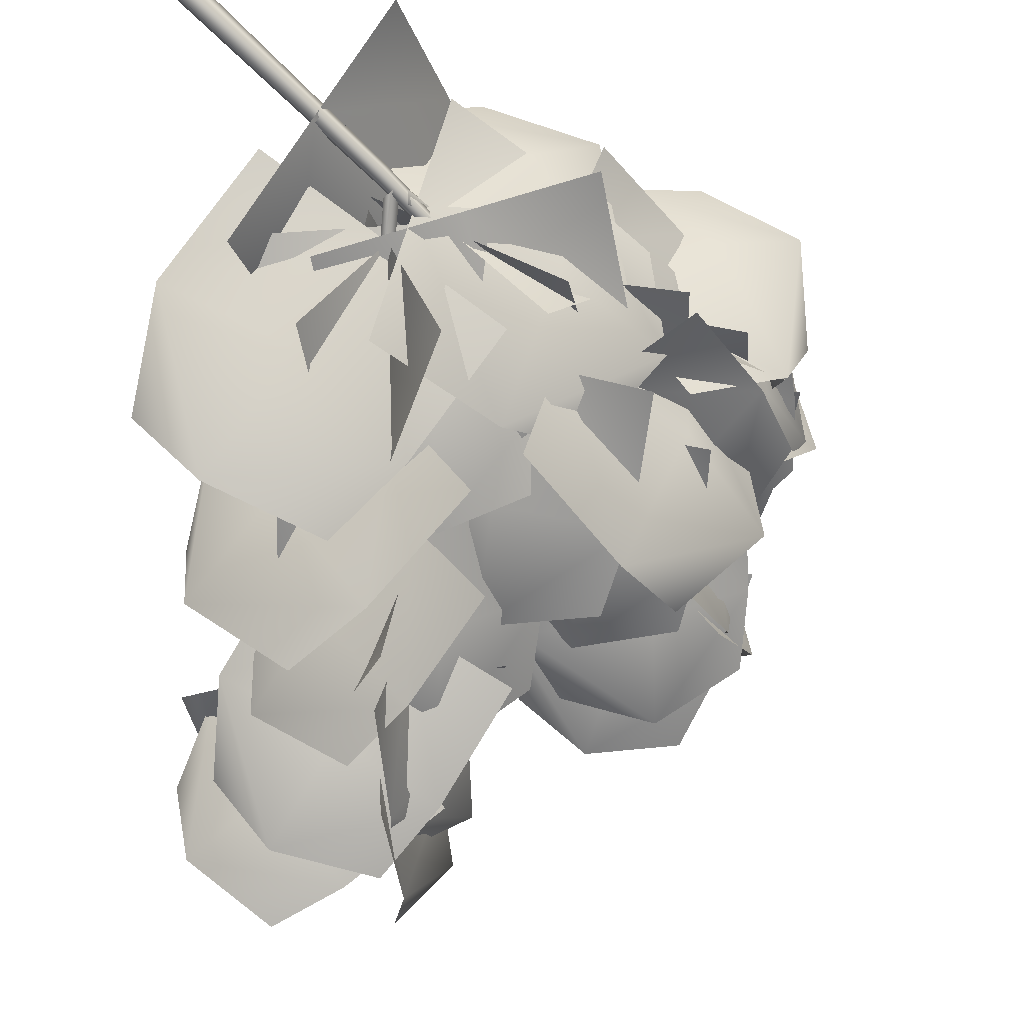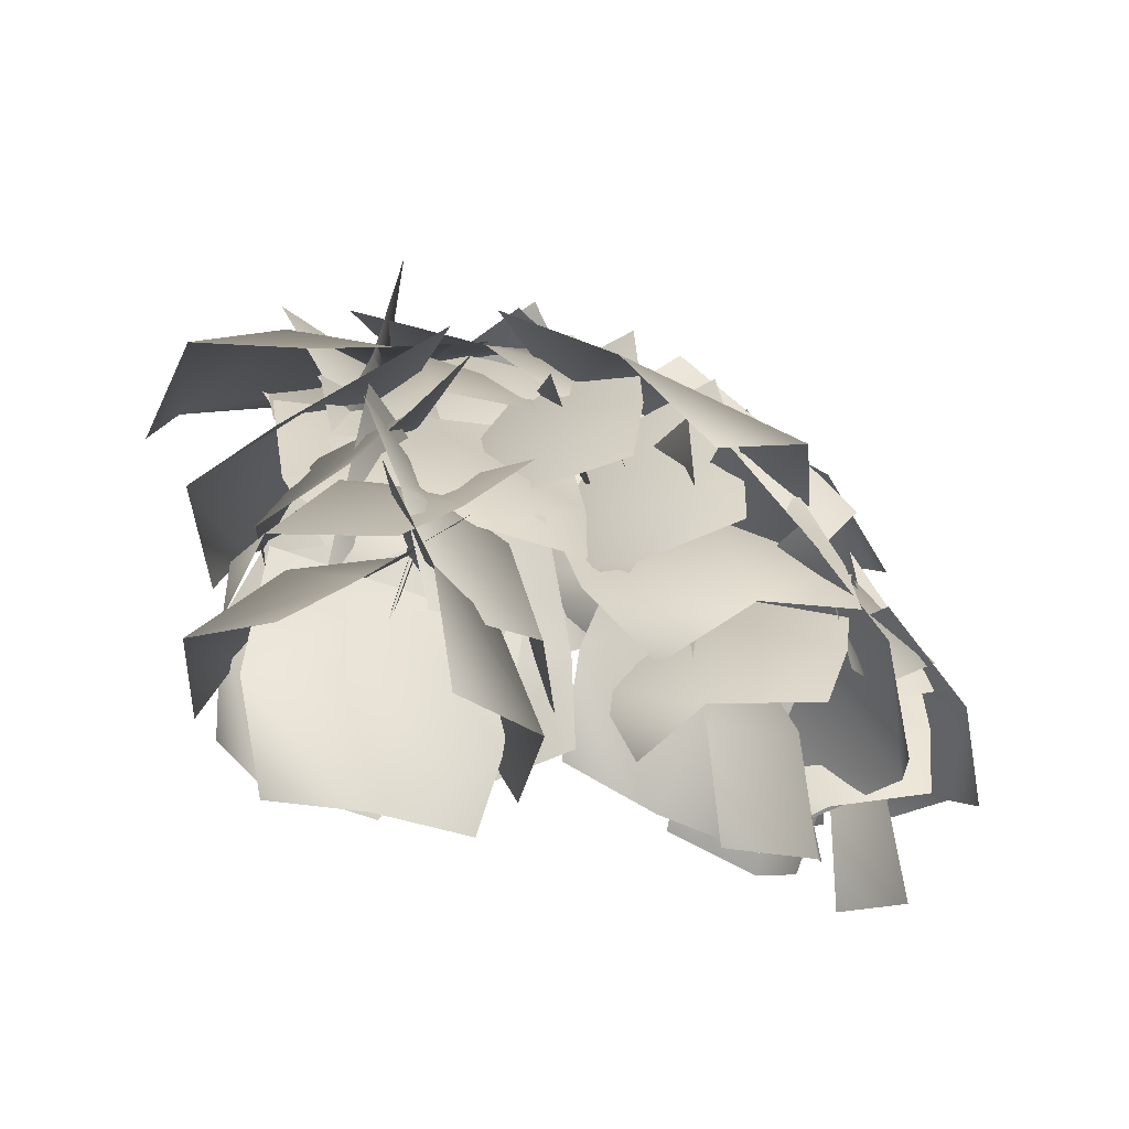
<metadata>
{"format":"obj","ext":"obj","renderer":"f3d","projection":"perspective","resolution":1024,"background":"white","views":[{"elev":-16.5,"azim":163.2,"up":"+Z"},{"elev":-10.3,"azim":-177.8,"up":"+Y"}]}
</metadata>
<code>
o Branch.003_Plane.107
v -2.427 2.616 -1.808
v -2.886 2.377 -2.158
v -2.66 2.478 -2.624
v -2.164 2.86 -2.394
v -2.872 2.528 -2.433
v -2.301 2.733 -2.091
v -2.71 2.456 -2.002
v -2.447 2.7 -2.588
v -2.62 2.694 -2.25
v -2.759 2.453 -1.641
v -3.143 2.074 -1.754
v -3.01 1.995 -2.194
v -2.63 2.445 -2.235
v -3.184 2.085 -2.028
v -2.697 2.449 -1.927
v -2.992 2.218 -1.689
v -2.863 2.209 -2.282
v -2.979 2.316 -1.987
v -2.426 2.673 -1.539
v -2.848 2.404 -1.772
v -2.646 2.346 -2.189
v -2.184 2.7 -2.095
v -2.829 2.454 -2.045
v -2.309 2.686 -1.807
v -2.687 2.502 -1.661
v -2.445 2.529 -2.217
v -2.595 2.628 -1.934
v -1.731 2.759 -1.625
v -2.191 2.434 -1.356
v -2.54 2.494 -1.747
v -2.196 2.949 -2.093
v -2.458 2.548 -1.474
v -1.955 2.851 -1.851
v -1.993 2.549 -1.45
v -2.458 2.739 -1.919
v -2.219 2.76 -1.625
v -1.692 2.705 -1.705
v -1.995 2.162 -1.749
v -2.377 2.335 -2.07
v -2.232 2.984 -2.026
v -2.294 2.234 -1.811
v -1.952 2.84 -1.86
v -1.854 2.364 -1.728
v -2.394 2.643 -2.049
v -2.152 2.554 -1.772
v -2.314 2.974 -1.747
v -2.521 2.602 -2.203
v -2.048 2.409 -2.337
v -1.682 2.83 -1.972
v -2.281 2.569 -2.402
v -2.01 2.905 -1.855
v -2.461 2.746 -2.011
v -1.828 2.602 -2.236
v -2.146 2.797 -2.169
v -2.216 2.745 -1.638
v -2.411 2.299 -1.444
v -2.538 2.129 -1.833
v -2.455 2.591 -2.139
v -2.595 2.22 -1.615
v -2.331 2.671 -1.879
v -2.321 2.476 -1.505
v -2.56 2.322 -2.007
v -2.513 2.479 -1.734
v -2.586 2.807 -1.945
v -2.699 2.32 -2.248
v -2.293 2.076 -2.109
v -2.004 2.556 -1.836
v -2.439 2.198 -2.303
v -2.306 2.686 -1.892
v -2.677 2.516 -2.126
v -2.095 2.266 -2.017
v -2.348 2.476 -2.151
v -2.3 2.476 -1.606
v -2.839 2.25 -1.423
v -3.089 2.332 -1.869
v -2.625 2.695 -2.155
v -3.052 2.392 -1.593
v -2.456 2.582 -1.87
v -2.614 2.324 -1.48
v -2.94 2.544 -2.028
v -2.764 2.55 -1.701
v -2.349 2.424 -1.694
v -2.744 2.048 -1.607
v -3.032 2.199 -1.941
v -2.746 2.699 -2.063
v -2.98 2.164 -1.692
v -2.54 2.556 -1.872
v -2.573 2.182 -1.634
v -2.969 2.458 -2.003
v -2.779 2.398 -1.734
v -2.787 2.668 -1.973
v -2.941 2.184 -2.103
v -2.588 1.975 -1.935
v -2.279 2.431 -1.834
v -2.72 2.042 -2.128
v -2.542 2.554 -1.906
v -2.9 2.381 -2.05
v -2.392 2.144 -1.911
v -2.61 2.311 -2.072
v -2.433 2.487 -1.67
v -2.536 1.976 -1.619
v -2.748 1.93 -2.005
v -2.784 2.475 -2.128
v -2.753 1.931 -1.762
v -2.602 2.481 -1.891
v -2.478 2.175 -1.628
v -2.829 2.164 -2.085
v -2.723 2.224 -1.791
v -2.505 2.408 -1.716
v -2.742 2.059 -1.374
v -3.071 1.921 -1.664
v -2.975 2.321 -2.074
v -3.003 2.042 -1.453
v -2.731 2.366 -1.888
v -2.63 2.193 -1.499
v -3.1 2.106 -1.858
v -2.895 2.254 -1.646
v -2.986 2.429 -1.793
v -3.176 2.009 -2.087
v -2.762 1.841 -2.207
v -2.443 2.291 -2.014
v -2.981 1.952 -2.272
v -2.724 2.363 -1.9
v -3.118 2.174 -1.959
v -2.576 2.036 -2.18
v -2.861 2.2 -2.132
v -2.919 2.366 -1.691
v -2.945 1.924 -1.436
v -2.74 1.686 -1.733
v -2.736 2.063 -2.128
v -2.939 1.739 -1.614
v -2.831 2.22 -1.902
v -2.934 2.108 -1.519
v -2.751 1.805 -1.957
v -2.94 1.976 -1.779
v -3.027 2.086 -1.712
v -2.862 1.604 -1.754
v -2.546 1.687 -2.037
v -2.688 2.204 -2.145
v -2.755 1.586 -1.987
v -2.863 2.142 -1.92
v -2.933 1.79 -1.718
v -2.594 1.908 -2.152
v -2.854 1.857 -1.991
v -3.132 2.179 -1.926
v -3.151 1.758 -2.215
v -2.738 1.644 -2.159
v -2.574 2.103 -1.914
v -2.912 1.72 -2.302
v -2.863 2.142 -1.92
v -3.163 1.922 -2.097
v -2.605 1.846 -2.084
v -2.881 1.968 -2.156
v -2.675 2.084 -1.727
v -3.014 1.731 -1.545
v -3.296 1.757 -1.884
v -3.069 2.205 -2.128
v -3.247 1.794 -1.649
v -2.865 2.143 -1.92
v -2.865 1.861 -1.607
v -3.259 1.981 -2.008
v -3.077 2.013 -1.75
v -2.956 2.092 -1.653
v -3.084 1.598 -1.635
v -2.941 1.498 -2.031
v -2.848 2.009 -2.199
v -3.122 1.525 -1.879
v -2.904 2.052 -1.917
v -3.031 1.793 -1.623
v -2.924 1.71 -2.169
v -3.067 1.807 -1.911
v -2.808 2.082 -2.166
v -2.894 1.595 -2.295
v -2.661 1.601 -2.659
v -2.58 2.141 -2.677
v -2.872 1.584 -2.551
v -2.698 2.11 -2.412
v -2.862 1.782 -2.225
v -2.634 1.841 -2.736
v -2.837 1.867 -2.502
v -2.529 2.099 -2.185
v -2.867 1.7 -2.174
v -3.072 1.801 -2.552
v -2.838 2.303 -2.625
v -3.077 1.779 -2.31
v -2.678 2.197 -2.397
v -2.72 1.846 -2.168
v -3.029 2.05 -2.608
v -2.909 2.022 -2.315
v -2.963 2.226 -2.444
v -2.884 1.891 -2.821
v -2.483 1.779 -2.701
v -2.417 2.168 -2.323
v -2.629 1.883 -2.857
v -2.7 2.198 -2.386
v -2.935 2.019 -2.673
v -2.388 1.961 -2.552
v -2.652 2.088 -2.655
v -2.891 2.086 -2.267
v -2.679 1.636 -2.383
v -2.319 1.797 -2.559
v -2.48 2.319 -2.572
v -2.524 1.68 -2.583
v -2.693 2.198 -2.414
v -2.772 1.805 -2.322
v -2.361 2.038 -2.626
v -2.644 1.94 -2.546
v -2.815 2.356 -2.157
v -2.856 1.863 -2.026
v -2.573 1.714 -2.317
v -2.517 2.177 -2.6
v -2.796 1.729 -2.237
v -2.672 2.27 -2.371
v -2.844 2.063 -2.059
v -2.546 1.885 -2.502
v -2.783 1.999 -2.337
v -2.861 2.445 -2.243
v -2.969 2.111 -2.663
v -2.53 1.984 -2.739
v -2.28 2.375 -2.383
v -2.74 2.105 -2.815
v -2.581 2.411 -2.31
v -2.946 2.238 -2.489
v -2.364 2.169 -2.629
v -2.663 2.311 -2.598
v -2.509 2.322 -2.04
v -2.866 1.917 -2.104
v -2.953 1.998 -2.548
v -2.677 2.507 -2.582
v -3.031 1.994 -2.308
v -2.59 2.411 -2.301
v -2.715 2.065 -2.064
v -2.883 2.251 -2.606
v -2.852 2.241 -2.278
v -2.357 2.483 -1.998
v -2.424 1.972 -2.093
v -2.544 2.018 -2.518
v -2.6 2.575 -2.513
v -2.6 1.957 -2.289
v -2.474 2.527 -2.246
v -2.383 2.169 -2.042
v -2.626 2.262 -2.557
v -2.591 2.249 -2.241
v -2.665 2.717 -2.294
v -2.725 2.319 -2.63
v -2.375 2.086 -2.491
v -2.155 2.481 -2.162
v -2.485 2.217 -2.665
v -2.419 2.603 -2.23
v -2.722 2.479 -2.497
v -2.212 2.244 -2.365
v -2.425 2.446 -2.488
v -2.402 2.694 -1.922
v -2.613 2.208 -1.768
v -2.585 2.006 -2.188
v -2.448 2.492 -2.493
v -2.728 2.099 -1.996
v -2.424 2.597 -2.197
v -2.522 2.403 -1.809
v -2.568 2.201 -2.38
v -2.633 2.377 -2.102
v -2.586 2.849 -2.01
v -2.996 2.423 -2.172
v -2.653 2.083 -2.357
v -2.132 2.478 -2.342
v -2.867 2.264 -2.402
v -2.367 2.67 -2.17
v -2.849 2.599 -2.09
v -2.394 2.228 -2.423
v -2.627 2.507 -2.344
v -2.476 2.856 -2.217
v -2.479 2.458 -2.643
v -2.092 2.2 -2.478
v -1.911 2.606 -2.04
v -2.203 2.361 -2.666
v -2.204 2.735 -2.132
v -2.5 2.618 -2.477
v -1.936 2.367 -2.3
v -2.171 2.595 -2.436
v -2.176 2.732 -1.857
v -2.368 2.246 -1.824
v -2.393 2.174 -2.26
v -2.288 2.7 -2.422
v -2.504 2.206 -2.046
v -2.23 2.717 -2.129
v -2.282 2.435 -1.819
v -2.394 2.403 -2.384
v -2.42 2.488 -2.078
v -2.237 2.862 -1.816
v -2.311 2.612 -2.383
v -1.806 2.474 -2.45
v -1.562 2.798 -1.921
v -2.033 2.638 -2.526
v -1.912 2.831 -1.867
v -2.305 2.705 -2.154
v -1.629 2.641 -2.259
v -1.969 2.803 -2.22
v -1.832 2.979 -1.393
v -2.167 2.476 -1.55
v -1.863 2.33 -1.956
v -1.487 2.88 -1.979
v -2.116 2.431 -1.856
v -1.666 2.931 -1.676
v -2.041 2.672 -1.465
v -1.697 2.573 -2.051
v -1.935 2.727 -1.799
v -2.005 2.825 -1.542
v -2.549 2.641 -1.784
v -2.385 2.623 -2.286
v -1.797 2.921 -2.189
v -2.551 2.744 -2.081
v -1.905 2.871 -1.854
v -2.34 2.702 -1.668
v -2.132 2.798 -2.315
v -2.247 2.877 -1.963
v -2.066 2.737 -1.681
v -2.294 2.333 -2.099
v -1.917 2.407 -2.461
v -1.631 2.937 -2.174
v -2.194 2.433 -2.379
v -1.857 2.833 -1.918
v -2.213 2.479 -1.916
v -1.779 2.679 -2.408
v -2.071 2.686 -2.167
v -1.794 2.637 -1.66
v -1.741 2.173 -2.073
v -1.753 2.478 -2.503
v -1.926 3.044 -2.197
v -1.877 2.275 -2.336
v -1.858 2.833 -1.918
v -1.749 2.343 -1.893
v -1.882 2.75 -2.431
v -1.938 2.545 -2.117
v -2.127 2.862 -2.105
v -1.759 2.721 -2.589
v -1.338 2.584 -2.302
v -1.565 2.801 -1.715
v -1.465 2.765 -2.49
v -1.856 2.833 -1.917
v -1.924 2.77 -2.411
v -1.362 2.709 -2.02
v -1.649 2.87 -2.208
v -2.083 2.605 -2.028
v -2.189 2.127 -2.213
v -1.898 2.138 -2.547
v -1.77 2.682 -2.507
v -2.129 2.133 -2.47
v -1.932 2.642 -2.259
v -2.152 2.309 -2.121
v -1.839 2.386 -2.6
v -2.078 2.414 -2.391
v -2.062 2.802 -2.471
v -1.726 2.491 -2.832
v -1.535 2.196 -2.485
v -1.753 2.508 -1.991
v -1.502 2.392 -2.669
v -1.913 2.66 -2.24
v -1.874 2.617 -2.706
v -1.564 2.322 -2.227
v -1.665 2.578 -2.45
v -2.308 2.589 -2.301
v -2.382 2.206 -2.773
v -1.878 2.154 -2.882
v -1.661 2.629 -2.488
v -2.137 2.248 -2.955
v -1.996 2.608 -2.391
v -2.373 2.349 -2.577
v -1.726 2.389 -2.763
v -2.081 2.486 -2.711
v -2.195 2.586 -2.238
v -2.398 2.086 -2.351
v -2.067 1.965 -2.656
v -1.812 2.495 -2.7
v -2.311 2.024 -2.607
v -2.011 2.542 -2.46
v -2.327 2.282 -2.287
v -1.944 2.191 -2.749
v -2.201 2.314 -2.573
v -2.129 2.685 -2.678
v -1.896 2.359 -3.015
v -1.716 2.094 -2.709
v -1.83 2.415 -2.265
v -1.689 2.258 -2.888
v -1.985 2.555 -2.479
v -2.003 2.491 -2.896
v -1.704 2.222 -2.483
v -1.794 2.449 -2.687
v -2.087 2.392 -2.292
v -2.013 1.91 -2.483
v -1.811 2.037 -2.856
v -1.916 2.585 -2.807
v -2.002 1.936 -2.745
v -2.005 2.485 -2.54
v -2.041 2.093 -2.388
v -1.87 2.286 -2.904
v -2.061 2.214 -2.66
v -2.15 2.245 -2.452
v -2.315 1.87 -2.807
v -2.08 2.034 -3.166
v -1.916 2.533 -2.92
v -2.301 1.987 -3.053
v -2.037 2.384 -2.677
v -2.252 2.004 -2.651
v -2.018 2.292 -3.12
v -2.221 2.22 -2.87
v -2.275 2.413 -2.821
v -2.025 2.167 -3.24
v -1.644 2.044 -3.006
v -1.754 2.355 -2.524
v -1.755 2.184 -3.188
v -2.024 2.385 -2.678
v -2.143 2.259 -3.083
v -1.622 2.201 -2.786
v -1.873 2.343 -2.951
v -2.291 2.309 -2.742
v -2.356 1.802 -2.754
v -1.936 1.702 -2.782
v -1.753 2.208 -2.871
v -2.153 1.707 -2.88
v -2.031 2.26 -2.804
v -2.347 2.004 -2.738
v -1.809 1.903 -2.867
v -2.104 1.992 -2.899
v -2.239 2.067 -2.913
v -1.958 1.64 -2.915
v -1.597 1.822 -2.762
v -1.761 2.341 -2.803
v -1.714 1.717 -2.94
v -2.009 2.199 -2.86
v -2.086 1.798 -2.911
v -1.607 2.072 -2.801
v -1.854 1.968 -2.958
v -2.16 2.244 -3.08
v -1.806 1.983 -3.339
v -1.59 1.84 -2.993
v -1.846 2.15 -2.623
v -1.598 1.975 -3.188
v -2.009 2.199 -2.86
v -1.959 2.083 -3.252
v -1.645 1.988 -2.795
v -1.777 2.139 -3.031
v -2.039 2.059 -2.624
v -2.244 1.675 -2.913
v -2.14 1.85 -3.305
v -1.979 2.35 -3.116
v -2.308 1.784 -3.143
v -2.01 2.199 -2.861
v -2.159 1.813 -2.784
v -2.099 2.104 -3.276
v -2.212 2.019 -2.992
v -2.249 2.046 -2.824
v -2.167 1.594 -3.048
v -1.75 1.662 -3.14
v -1.74 2.193 -3.013
v -1.974 1.63 -3.214
v -2.003 2.117 -2.915
v -2.213 1.764 -2.948
v -1.704 1.911 -3.137
v -2.013 1.898 -3.112
v -1.369 2.906 -1.399
v -1.352 2.91 -1.433
v -1.341 2.947 -1.436
v -1.353 2.966 -1.405
v -1.37 2.94 -1.381
v -2.747 1.599 -2.521
v -2.747 1.599 -2.52
v -2.746 1.6 -2.519
v -2.745 1.601 -2.519
v -2.745 1.6 -2.52
v -1.824 2.877 -1.802
v -2.238 2.726 -2.079
v -2.682 2.334 -2.355
v -1.837 2.874 -1.777
v -2.248 2.724 -2.063
v -2.687 2.332 -2.348
v -1.815 2.904 -1.805
v -2.24 2.744 -2.084
v -2.686 2.342 -2.359
v -1.823 2.919 -1.781
v -2.251 2.753 -2.071
v -2.693 2.345 -2.355
v -1.837 2.9 -1.764
v -2.256 2.74 -2.058
v -2.694 2.339 -2.349
v -2.827 2.297 -1.901
v -2.494 2.558 -1.88
v -2.16 2.684 -1.863
v -2.829 2.302 -1.909
v -2.497 2.568 -1.892
v -2.164 2.697 -1.879
v -2.826 2.297 -1.917
v -2.494 2.56 -1.905
v -2.16 2.687 -1.898
v -2.822 2.29 -1.904
v -2.489 2.545 -1.886
v -2.153 2.665 -1.871
v -2.822 2.29 -1.914
v -2.489 2.546 -1.902
v -2.153 2.667 -1.893
v -3.035 1.938 -1.919
v -3.037 1.94 -1.922
v -3.035 1.938 -1.925
v -3.033 1.936 -1.924
v -3.034 1.936 -1.92
v -1.888 2.876 -1.8
v -1.886 2.898 -1.817
v -1.888 2.889 -1.843
v -1.891 2.862 -1.843
v -1.89 2.854 -1.816
v -1.849 2.852 -1.817
v -1.836 2.873 -1.83
v -1.848 2.897 -1.822
v -1.869 2.891 -1.805
v -1.87 2.863 -1.802
v -1.976 2.002 -3.01
v -1.973 2.004 -3.011
v -1.975 2.007 -3.013
v -1.978 2.007 -3.012
v -1.979 2.004 -3.01
v -1.856 2.705 -2.114
v -1.981 2.569 -2.42
v -2.035 2.321 -2.754
v -1.869 2.692 -2.103
v -1.99 2.56 -2.412
v -2.041 2.316 -2.75
v -1.866 2.724 -2.118
v -1.988 2.582 -2.423
v -2.039 2.329 -2.758
v -1.886 2.722 -2.109
v -2.003 2.581 -2.416
v -2.048 2.328 -2.755
v -1.888 2.703 -2.1
v -2.004 2.567 -2.41
v -2.05 2.32 -2.75
f 7 1 6
f 5 2 7
f 8 9 6
f 8 3 5
f 16 10 15
f 14 11 16
f 17 18 15
f 17 12 14
f 25 19 24
f 23 20 25
f 26 27 24
f 26 21 23
f 34 28 33
f 32 29 34
f 35 36 33
f 35 30 32
f 43 37 42
f 41 38 43
f 44 45 42
f 44 39 41
f 52 46 51
f 50 47 52
f 53 54 51
f 53 48 50
f 61 55 60
f 59 56 61
f 62 63 60
f 62 57 59
f 70 64 69
f 68 65 70
f 71 72 69
f 71 66 68
f 79 73 78
f 77 74 79
f 80 81 78
f 80 75 77
f 88 82 87
f 86 83 88
f 89 90 87
f 89 84 86
f 97 91 96
f 95 92 97
f 98 99 96
f 98 93 95
f 106 100 105
f 104 101 106
f 107 108 105
f 107 102 104
f 115 109 114
f 113 110 115
f 116 117 114
f 116 111 113
f 124 118 123
f 122 119 124
f 125 126 123
f 125 120 122
f 133 127 132
f 131 128 133
f 134 135 132
f 134 129 131
f 142 136 141
f 140 137 142
f 143 144 141
f 143 138 140
f 151 145 150
f 149 146 151
f 152 153 150
f 152 147 149
f 160 154 159
f 158 155 160
f 161 162 159
f 161 156 158
f 169 163 168
f 167 164 169
f 170 171 168
f 170 165 167
f 178 172 177
f 176 173 178
f 179 180 177
f 179 174 176
f 187 181 186
f 185 182 187
f 188 189 186
f 188 183 185
f 196 190 195
f 194 191 196
f 197 198 195
f 197 192 194
f 205 199 204
f 203 200 205
f 206 207 204
f 206 201 203
f 214 208 213
f 212 209 214
f 215 216 213
f 215 210 212
f 223 217 222
f 221 218 223
f 224 225 222
f 224 219 221
f 232 226 231
f 230 227 232
f 233 234 231
f 233 228 230
f 241 235 240
f 239 236 241
f 242 243 240
f 242 237 239
f 250 244 249
f 248 245 250
f 251 252 249
f 251 246 248
f 259 253 258
f 257 254 259
f 260 261 258
f 260 255 257
f 268 262 267
f 266 263 268
f 269 270 267
f 269 264 266
f 277 271 276
f 275 272 277
f 278 279 276
f 278 273 275
f 286 280 285
f 284 281 286
f 287 288 285
f 287 282 284
f 295 289 294
f 293 290 295
f 296 297 294
f 296 291 293
f 304 298 303
f 302 299 304
f 305 306 303
f 305 300 302
f 313 307 312
f 311 308 313
f 314 315 312
f 314 309 311
f 322 316 321
f 320 317 322
f 323 324 321
f 323 318 320
f 331 325 330
f 329 326 331
f 332 333 330
f 332 327 329
f 340 334 339
f 338 335 340
f 341 342 339
f 341 336 338
f 349 343 348
f 347 344 349
f 350 351 348
f 350 345 347
f 358 352 357
f 356 353 358
f 359 360 357
f 359 354 356
f 367 361 366
f 365 362 367
f 368 369 366
f 368 363 365
f 376 370 375
f 374 371 376
f 377 378 375
f 377 372 374
f 385 379 384
f 383 380 385
f 386 387 384
f 386 381 383
f 394 388 393
f 392 389 394
f 395 396 393
f 395 390 392
f 403 397 402
f 401 398 403
f 404 405 402
f 404 399 401
f 412 406 411
f 410 407 412
f 413 414 411
f 413 408 410
f 421 415 420
f 419 416 421
f 422 423 420
f 422 417 419
f 430 424 429
f 428 425 430
f 431 432 429
f 431 426 428
f 439 433 438
f 437 434 439
f 440 441 438
f 440 435 437
f 448 442 447
f 446 443 448
f 449 450 447
f 449 444 446
f 457 451 456
f 455 452 457
f 458 459 456
f 458 453 455
f 9 7 6
f 9 5 7
f 4 8 6
f 9 8 5
f 18 16 15
f 18 14 16
f 13 17 15
f 18 17 14
f 27 25 24
f 27 23 25
f 22 26 24
f 27 26 23
f 36 34 33
f 36 32 34
f 31 35 33
f 36 35 32
f 45 43 42
f 45 41 43
f 40 44 42
f 45 44 41
f 54 52 51
f 54 50 52
f 49 53 51
f 54 53 50
f 63 61 60
f 63 59 61
f 58 62 60
f 63 62 59
f 72 70 69
f 72 68 70
f 67 71 69
f 72 71 68
f 81 79 78
f 81 77 79
f 76 80 78
f 81 80 77
f 90 88 87
f 90 86 88
f 85 89 87
f 90 89 86
f 99 97 96
f 99 95 97
f 94 98 96
f 99 98 95
f 108 106 105
f 108 104 106
f 103 107 105
f 108 107 104
f 117 115 114
f 117 113 115
f 112 116 114
f 117 116 113
f 126 124 123
f 126 122 124
f 121 125 123
f 126 125 122
f 135 133 132
f 135 131 133
f 130 134 132
f 135 134 131
f 144 142 141
f 144 140 142
f 139 143 141
f 144 143 140
f 153 151 150
f 153 149 151
f 148 152 150
f 153 152 149
f 162 160 159
f 162 158 160
f 157 161 159
f 162 161 158
f 171 169 168
f 171 167 169
f 166 170 168
f 171 170 167
f 180 178 177
f 180 176 178
f 175 179 177
f 180 179 176
f 189 187 186
f 189 185 187
f 184 188 186
f 189 188 185
f 198 196 195
f 198 194 196
f 193 197 195
f 198 197 194
f 207 205 204
f 207 203 205
f 202 206 204
f 207 206 203
f 216 214 213
f 216 212 214
f 211 215 213
f 216 215 212
f 225 223 222
f 225 221 223
f 220 224 222
f 225 224 221
f 234 232 231
f 234 230 232
f 229 233 231
f 234 233 230
f 243 241 240
f 243 239 241
f 238 242 240
f 243 242 239
f 252 250 249
f 252 248 250
f 247 251 249
f 252 251 248
f 261 259 258
f 261 257 259
f 256 260 258
f 261 260 257
f 270 268 267
f 270 266 268
f 265 269 267
f 270 269 266
f 279 277 276
f 279 275 277
f 274 278 276
f 279 278 275
f 288 286 285
f 288 284 286
f 283 287 285
f 288 287 284
f 297 295 294
f 297 293 295
f 292 296 294
f 297 296 293
f 306 304 303
f 306 302 304
f 301 305 303
f 306 305 302
f 315 313 312
f 315 311 313
f 310 314 312
f 315 314 311
f 324 322 321
f 324 320 322
f 319 323 321
f 324 323 320
f 333 331 330
f 333 329 331
f 328 332 330
f 333 332 329
f 342 340 339
f 342 338 340
f 337 341 339
f 342 341 338
f 351 349 348
f 351 347 349
f 346 350 348
f 351 350 347
f 360 358 357
f 360 356 358
f 355 359 357
f 360 359 356
f 369 367 366
f 369 365 367
f 364 368 366
f 369 368 365
f 378 376 375
f 378 374 376
f 373 377 375
f 378 377 374
f 387 385 384
f 387 383 385
f 382 386 384
f 387 386 383
f 396 394 393
f 396 392 394
f 391 395 393
f 396 395 392
f 405 403 402
f 405 401 403
f 400 404 402
f 405 404 401
f 414 412 411
f 414 410 412
f 409 413 411
f 414 413 410
f 423 421 420
f 423 419 421
f 418 422 420
f 423 422 419
f 432 430 429
f 432 428 430
f 427 431 429
f 432 431 428
f 441 439 438
f 441 437 439
f 436 440 438
f 441 440 437
f 450 448 447
f 450 446 448
f 445 449 447
f 450 449 446
f 459 457 456
f 459 455 457
f 454 458 456
f 459 458 455
f 460 473 470
f 473 474 471
f 475 472 471
f 465 466 472
f 470 476 462
f 471 477 476
f 472 478 477
f 466 467 478
f 476 479 463
f 477 480 479
f 477 478 481
f 467 468 481
f 463 479 482
f 479 480 483
f 480 481 484
f 481 468 469
f 465 475 484
f 475 474 483
f 474 473 482
f 473 460 464
f 496 509 505
f 495 496 487
f 486 485 494
f 485 500 504
f 500 485 488
f 485 486 489
f 490 489 486
f 506 490 487
f 502 501 488
f 491 488 489
f 492 489 490
f 493 490 506
f 503 502 491
f 497 491 492
f 498 492 493
f 499 493 507
f 494 504 503
f 494 497 498
f 496 495 498
f 509 496 499
f 510 523 520
f 523 524 521
f 525 522 521
f 525 515 516
f 520 526 512
f 521 527 526
f 522 528 527
f 516 517 528
f 526 529 513
f 527 530 529
f 528 531 530
f 517 518 531
f 513 529 532
f 529 530 533
f 534 533 530
f 519 534 531
f 534 519 515
f 533 534 525
f 524 523 532
f 523 510 514
f 461 460 470
f 470 473 471
f 474 475 471
f 475 465 472
f 461 470 462
f 470 471 476
f 471 472 477
f 472 466 478
f 462 476 463
f 476 477 479
f 480 477 481
f 478 467 481
f 464 463 482
f 482 479 483
f 483 480 484
f 484 481 469
f 469 465 484
f 484 475 483
f 483 474 482
f 482 473 464
f 487 496 505
f 486 495 487
f 495 486 494
f 494 485 504
f 501 500 488
f 488 485 489
f 487 490 486
f 505 506 487
f 491 502 488
f 492 491 489
f 493 492 490
f 507 493 506
f 497 503 491
f 498 497 492
f 499 498 493
f 508 499 507
f 497 494 503
f 495 494 498
f 499 496 498
f 508 509 499
f 511 510 520
f 520 523 521
f 524 525 521
f 522 525 516
f 511 520 512
f 520 521 526
f 521 522 527
f 522 516 528
f 512 526 513
f 526 527 529
f 527 528 530
f 528 517 531
f 514 513 532
f 532 529 533
f 531 534 530
f 518 519 531
f 525 534 515
f 524 533 525
f 533 524 532
f 532 523 514

</code>
